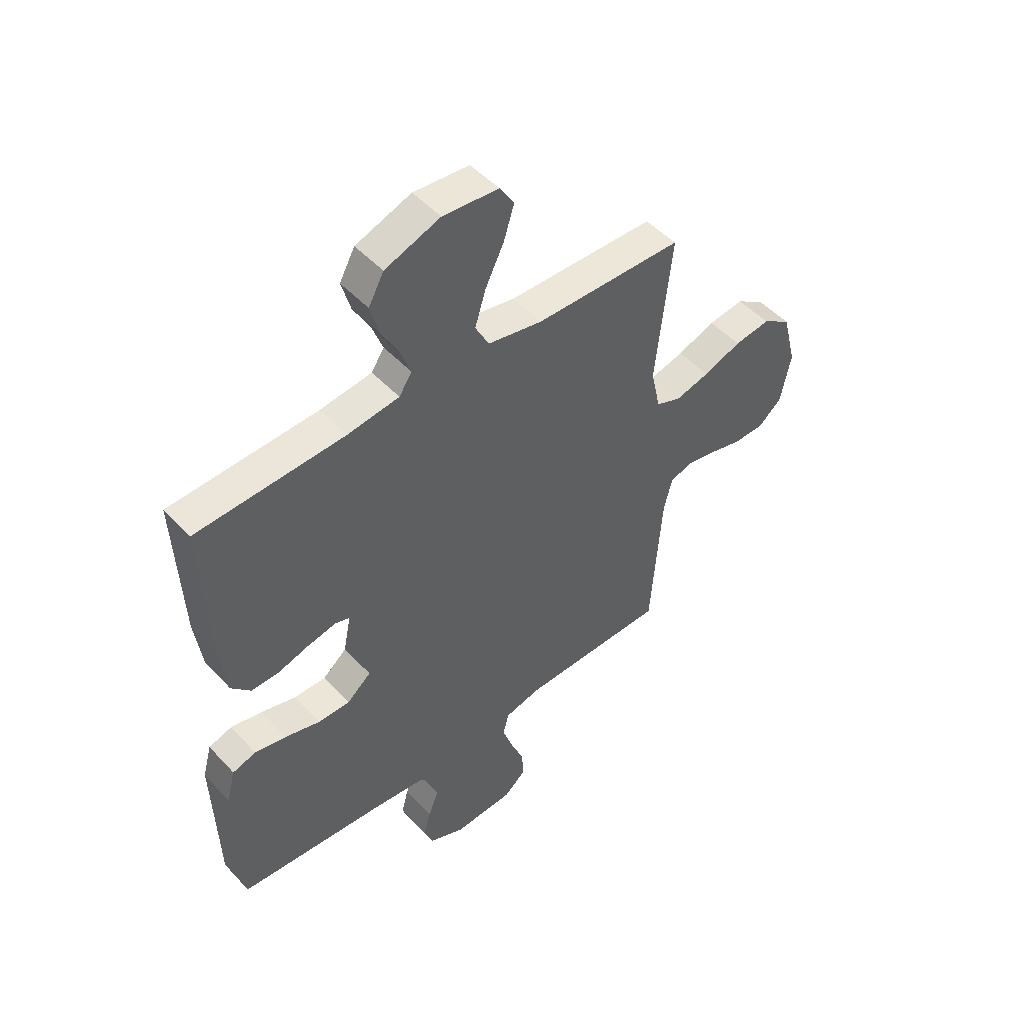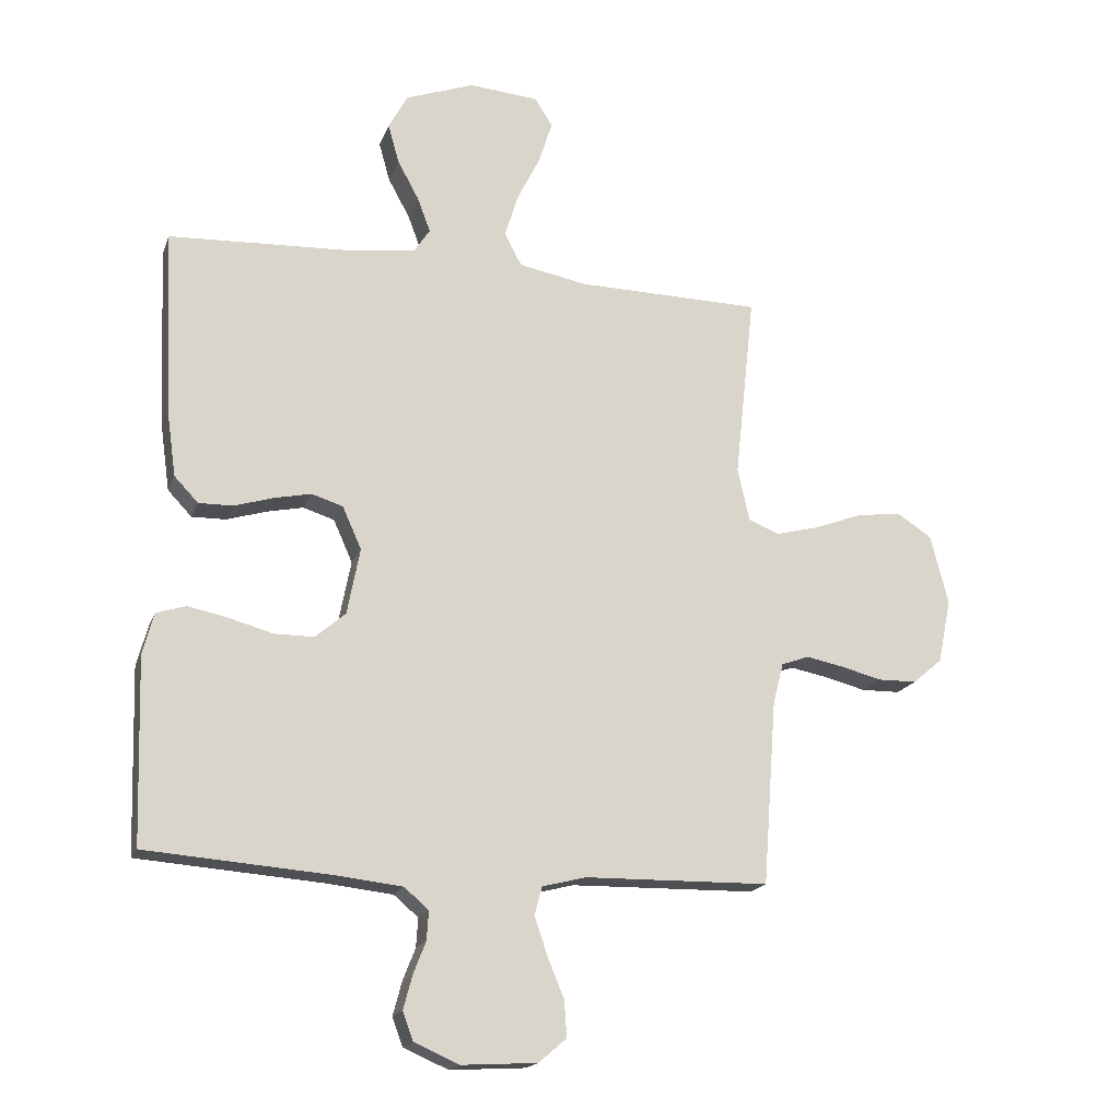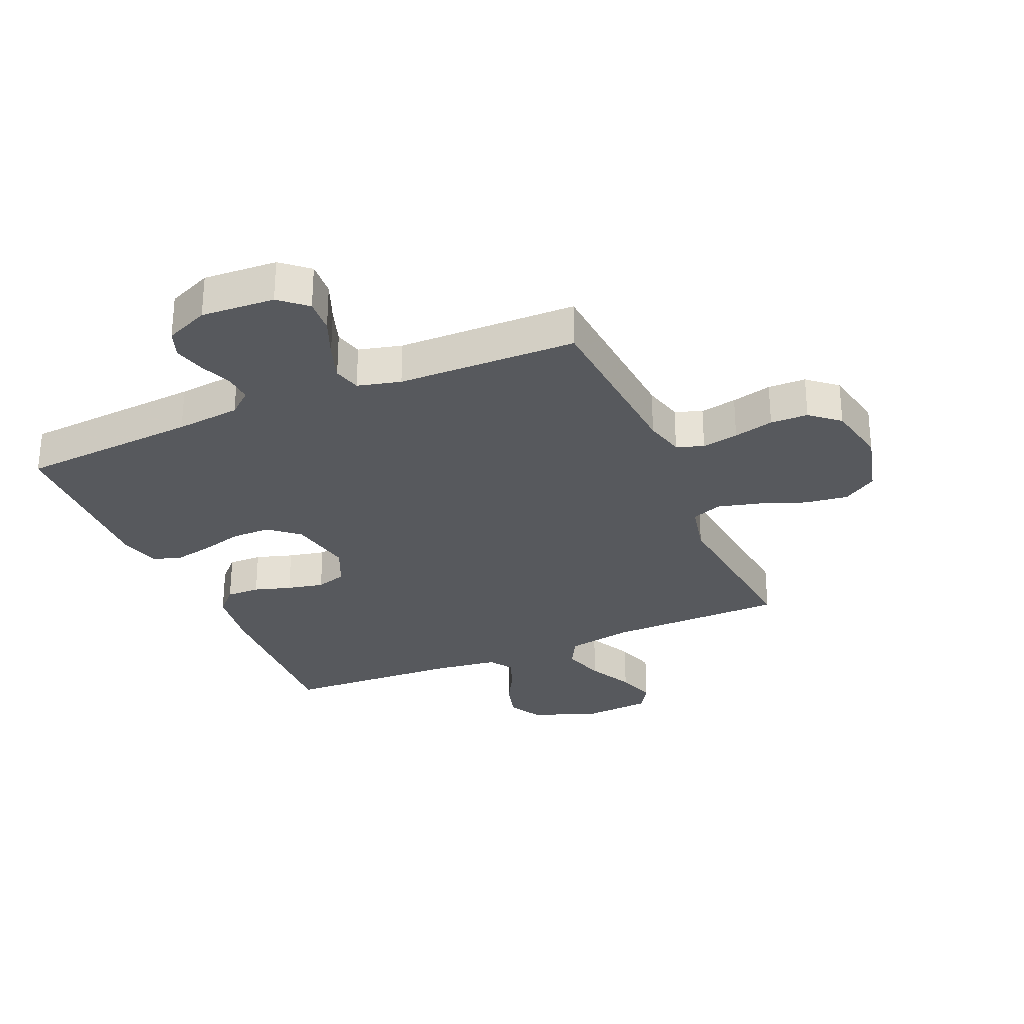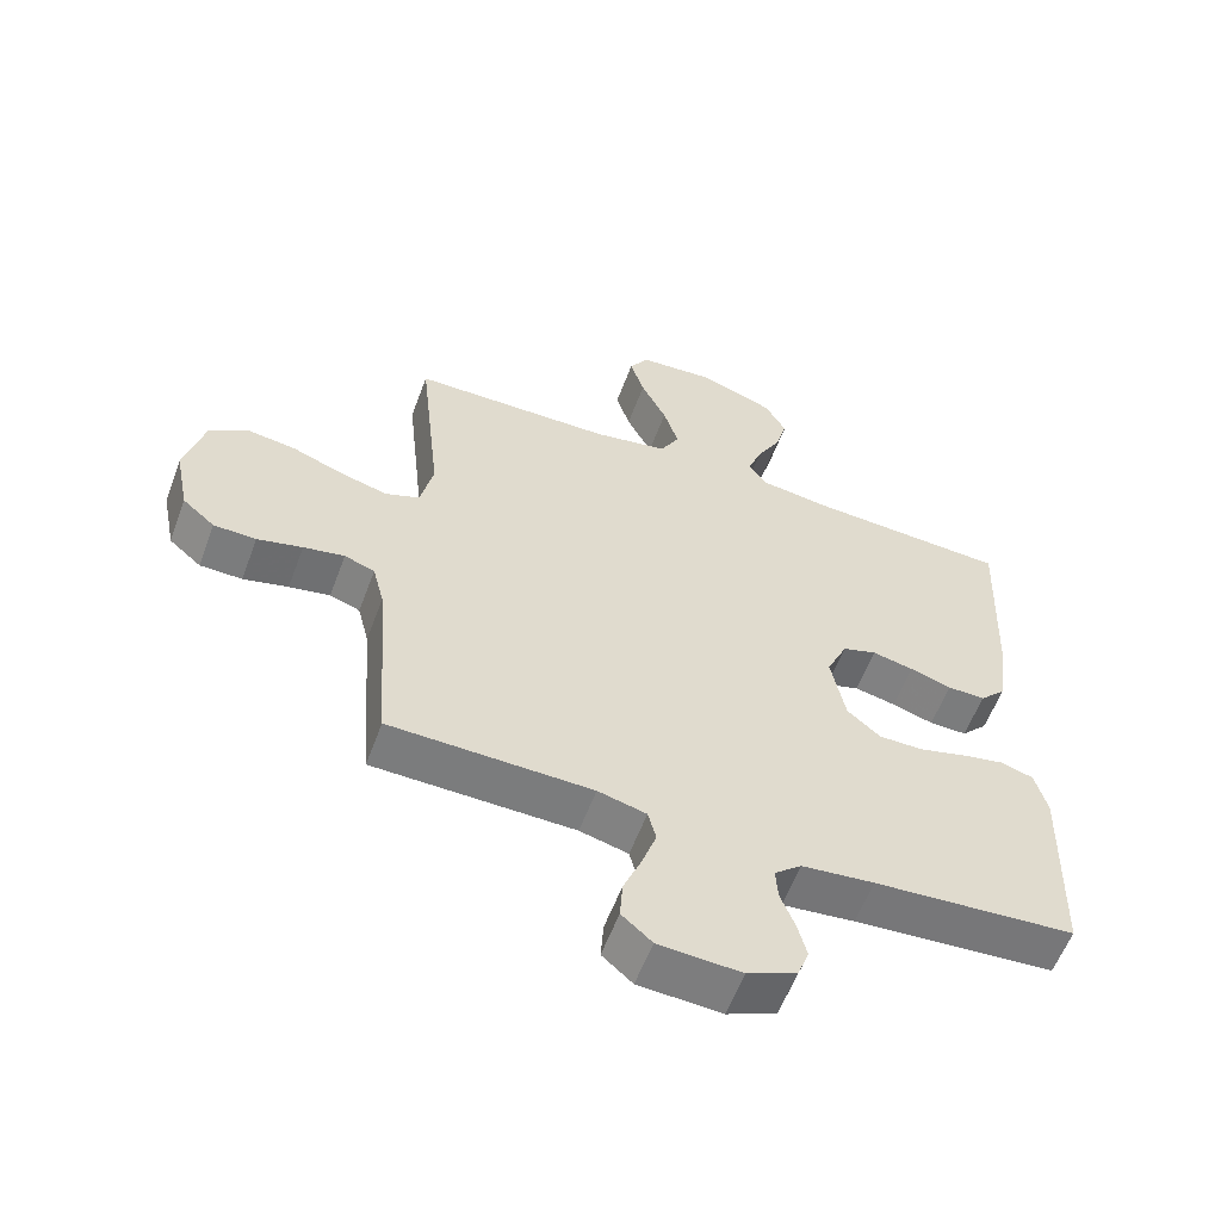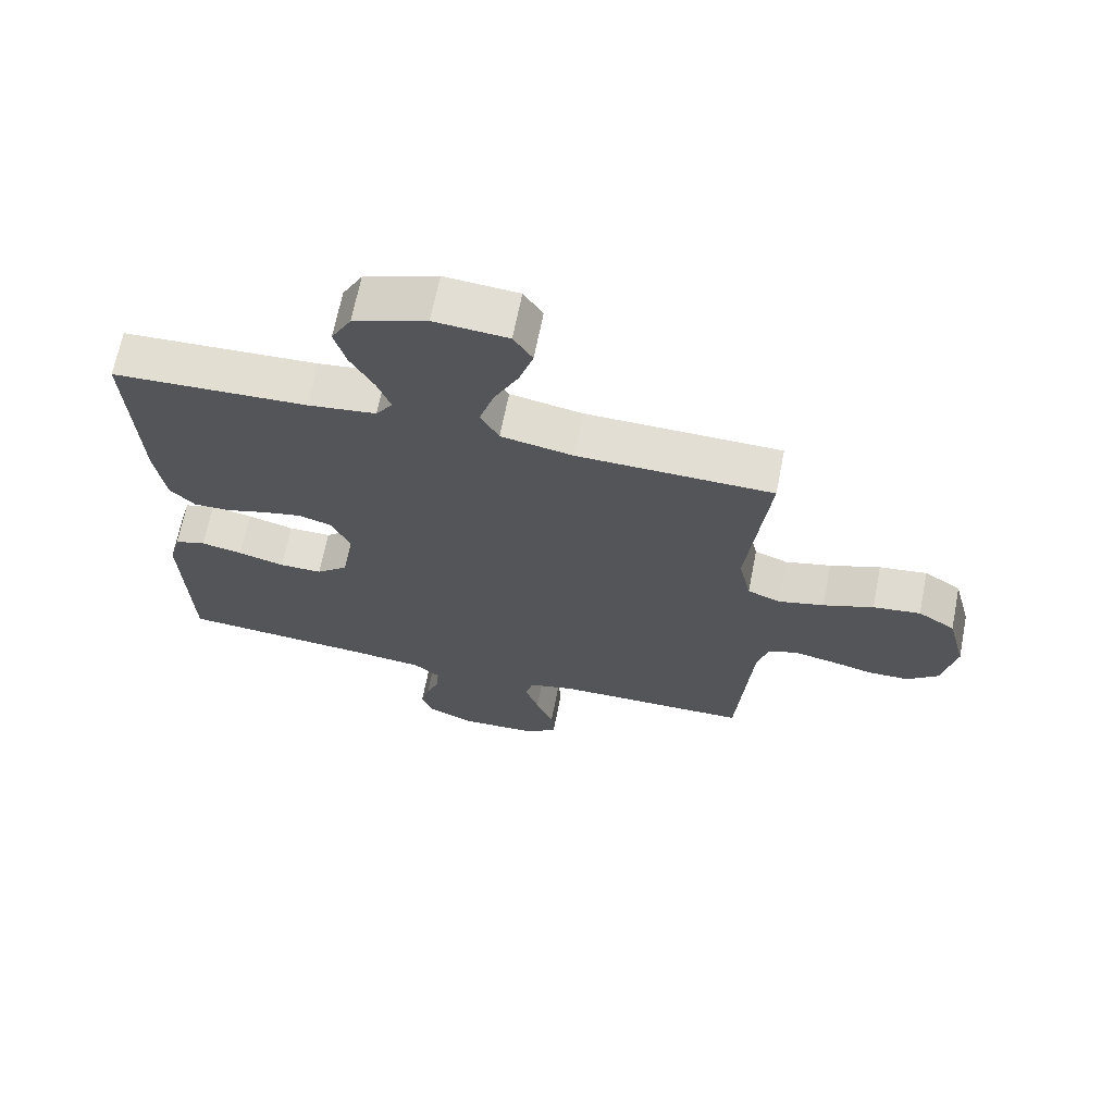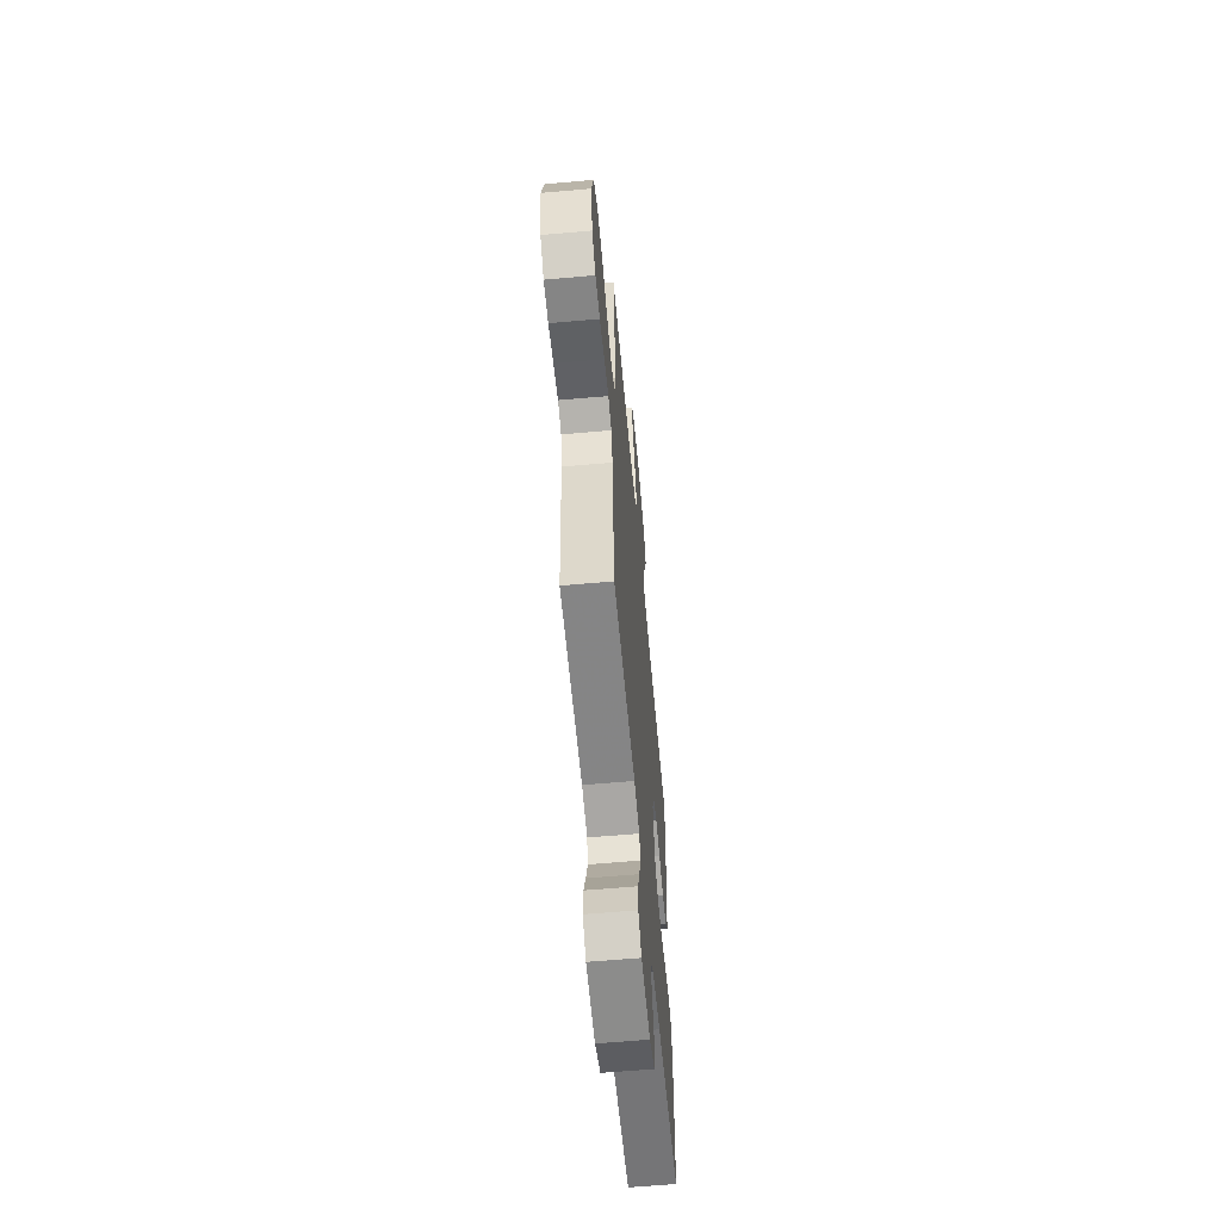
<metadata>
{"format":"obj","ext":"obj","renderer":"f3d","projection":"perspective","resolution":1024,"background":"white","views":[{"elev":49.1,"azim":139.4,"up":"+Z"},{"elev":-17.8,"azim":163.5,"up":"+Z"},{"elev":-29.0,"azim":-156.7,"up":"+Y"},{"elev":-58.4,"azim":-20.4,"up":"+Z"},{"elev":67.3,"azim":-168.8,"up":"+Z"},{"elev":-60.9,"azim":-84.8,"up":"+Z"}]}
</metadata>
<code>
v 0.5 0.07 0.5
v 0.487 0.07 0.2
v 0.472 0.07 0.093
v 0.433 0.07 0.052
v 0.377 0.07 0.053
v 0.315 0.07 0.072
v 0.254 0.07 0.085
v 0.203 0.07 0.069
v 0.172 0.07 0
v 0.193 0.07 -0.108
v 0.242 0.07 -0.15
v 0.308 0.07 -0.15
v 0.379 0.07 -0.13
v 0.443 0.07 -0.117
v 0.491 0.07 -0.132
v 0.509 0.07 -0.2
v 0.5 0.07 -0.5
v 0.2 0.07 -0.523
v 0.092 0.07 -0.535
v 0.052 0.07 -0.569
v 0.055 0.07 -0.616
v 0.076 0.07 -0.67
v 0.09 0.07 -0.723
v 0.073 0.07 -0.769
v 0 0.07 -0.801
v -0.123 0.07 -0.794
v -0.168 0.07 -0.755
v -0.164 0.07 -0.697
v -0.137 0.07 -0.631
v -0.116 0.07 -0.569
v -0.128 0.07 -0.523
v -0.2 0.07 -0.505
v -0.5 0.07 -0.5
v -0.522 0.07 -0.2
v -0.539 0.07 -0.133
v -0.584 0.07 -0.117
v -0.645 0.07 -0.129
v -0.712 0.07 -0.146
v -0.775 0.07 -0.145
v -0.823 0.07 -0.104
v -0.844 0.07 0
v -0.815 0.07 0.113
v -0.758 0.07 0.15
v -0.685 0.07 0.14
v -0.608 0.07 0.111
v -0.538 0.07 0.093
v -0.487 0.07 0.113
v -0.468 0.07 0.2
v -0.5 0.07 0.5
v -0.2 0.07 0.505
v -0.089 0.07 0.526
v -0.061 0.07 0.579
v -0.083 0.07 0.65
v -0.121 0.07 0.727
v -0.142 0.07 0.794
v -0.113 0.07 0.84
v 0 0.07 0.849
v 0.112 0.07 0.808
v 0.143 0.07 0.751
v 0.125 0.07 0.687
v 0.09 0.07 0.623
v 0.069 0.07 0.567
v 0.095 0.07 0.528
v 0.2 0.07 0.514
v 0.5 0 0.5
v 0.487 0 0.2
v 0.472 0 0.093
v 0.433 0 0.052
v 0.377 0 0.053
v 0.315 0 0.072
v 0.254 0 0.085
v 0.203 0 0.069
v 0.172 0 0
v 0.193 0 -0.108
v 0.242 0 -0.15
v 0.308 0 -0.15
v 0.379 0 -0.13
v 0.443 0 -0.117
v 0.491 0 -0.132
v 0.509 0 -0.2
v 0.5 0 -0.5
v 0.2 0 -0.523
v 0.092 0 -0.535
v 0.052 0 -0.569
v 0.055 0 -0.616
v 0.076 0 -0.67
v 0.09 0 -0.723
v 0.073 0 -0.769
v 0 0 -0.801
v -0.123 0 -0.794
v -0.168 0 -0.755
v -0.164 0 -0.697
v -0.137 0 -0.631
v -0.116 0 -0.569
v -0.128 0 -0.523
v -0.2 0 -0.505
v -0.5 0 -0.5
v -0.522 0 -0.2
v -0.539 0 -0.133
v -0.584 0 -0.117
v -0.645 0 -0.129
v -0.712 0 -0.146
v -0.775 0 -0.145
v -0.823 0 -0.104
v -0.844 0 0
v -0.815 0 0.113
v -0.758 0 0.15
v -0.685 0 0.14
v -0.608 0 0.111
v -0.538 0 0.093
v -0.487 0 0.113
v -0.468 0 0.2
v -0.5 0 0.5
v -0.2 0 0.505
v -0.089 0 0.526
v -0.061 0 0.579
v -0.083 0 0.65
v -0.121 0 0.727
v -0.142 0 0.794
v -0.113 0 0.84
v 0 0 0.849
v 0.112 0 0.808
v 0.143 0 0.751
v 0.125 0 0.687
v 0.09 0 0.623
v 0.069 0 0.567
v 0.095 0 0.528
v 0.2 0 0.514
f 59 60 61
f 58 59 61
f 57 58 61
f 56 57 61
f 55 56 61
f 54 55 61
f 53 54 61
f 52 53 61 62
f 51 52 62 63
f 48 49 50
f 51 63 64
f 50 51 64
f 48 50 64
f 47 48 64
f 43 44 45
f 42 43 45
f 41 42 45
f 40 41 45
f 39 40 45
f 38 39 45
f 37 38 45
f 36 37 45 46
f 35 36 46 47
f 32 33 34
f 35 47 64
f 34 35 64
f 32 34 64
f 31 32 64
f 27 28 29
f 26 27 29
f 25 26 29
f 24 25 29
f 23 24 29
f 22 23 29
f 21 22 29
f 20 21 29 30
f 30 31 64
f 20 30 64
f 19 20 64
f 16 17 18
f 15 16 18
f 14 15 18
f 13 14 18
f 12 13 18
f 11 12 18 19
f 4 5 6
f 3 4 6
f 2 3 6
f 1 2 6
f 64 1 6
f 64 6 7
f 10 11 19
f 9 10 19
f 9 19 64
f 8 9 64
f 7 8 64
f 125 124 123
f 125 123 122
f 125 122 121
f 125 121 120
f 125 120 119
f 125 119 118
f 125 118 117
f 126 125 117 116
f 127 126 116 115
f 114 113 112
f 128 127 115
f 128 115 114
f 128 114 112
f 128 112 111
f 109 108 107
f 109 107 106
f 109 106 105
f 109 105 104
f 109 104 103
f 109 103 102
f 109 102 101
f 110 109 101 100
f 111 110 100 99
f 98 97 96
f 128 111 99
f 128 99 98
f 128 98 96
f 128 96 95
f 93 92 91
f 93 91 90
f 93 90 89
f 93 89 88
f 93 88 87
f 93 87 86
f 93 86 85
f 94 93 85 84
f 128 95 94
f 128 94 84
f 128 84 83
f 82 81 80
f 82 80 79
f 82 79 78
f 82 78 77
f 82 77 76
f 83 82 76 75
f 70 69 68
f 70 68 67
f 70 67 66
f 70 66 65
f 70 65 128
f 71 70 128
f 83 75 74
f 83 74 73
f 128 83 73
f 128 73 72
f 128 72 71
f 1 65 66 2
f 2 66 67 3
f 3 67 68 4
f 4 68 69 5
f 5 69 70 6
f 6 70 71 7
f 7 71 72 8
f 8 72 73 9
f 9 73 74 10
f 10 74 75 11
f 11 75 76 12
f 12 76 77 13
f 13 77 78 14
f 14 78 79 15
f 15 79 80 16
f 16 80 81 17
f 17 81 82 18
f 18 82 83 19
f 19 83 84 20
f 20 84 85 21
f 21 85 86 22
f 22 86 87 23
f 23 87 88 24
f 24 88 89 25
f 25 89 90 26
f 26 90 91 27
f 27 91 92 28
f 28 92 93 29
f 29 93 94 30
f 30 94 95 31
f 31 95 96 32
f 32 96 97 33
f 33 97 98 34
f 34 98 99 35
f 35 99 100 36
f 36 100 101 37
f 37 101 102 38
f 38 102 103 39
f 39 103 104 40
f 40 104 105 41
f 41 105 106 42
f 42 106 107 43
f 43 107 108 44
f 44 108 109 45
f 45 109 110 46
f 46 110 111 47
f 47 111 112 48
f 48 112 113 49
f 49 113 114 50
f 50 114 115 51
f 51 115 116 52
f 52 116 117 53
f 53 117 118 54
f 54 118 119 55
f 55 119 120 56
f 56 120 121 57
f 57 121 122 58
f 58 122 123 59
f 59 123 124 60
f 60 124 125 61
f 61 125 126 62
f 62 126 127 63
f 63 127 128 64
f 64 128 65 1

</code>
